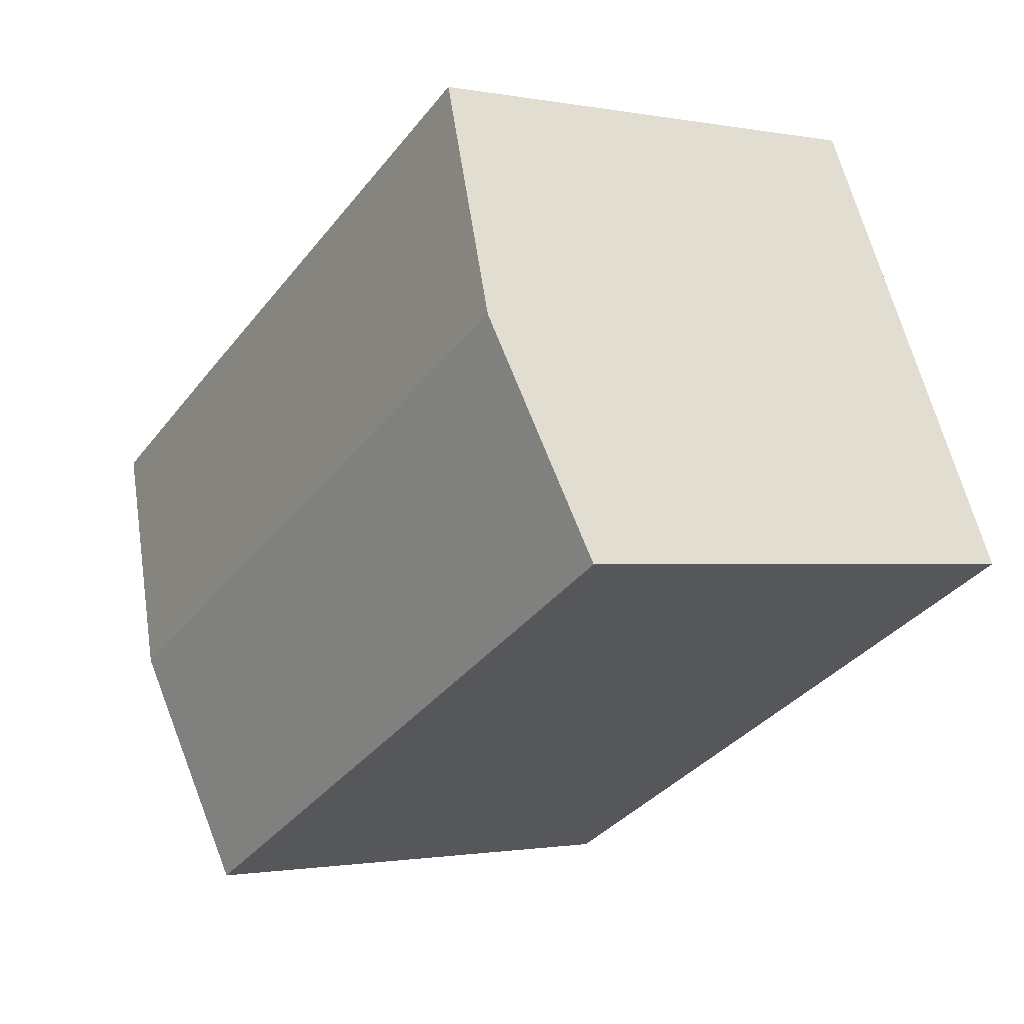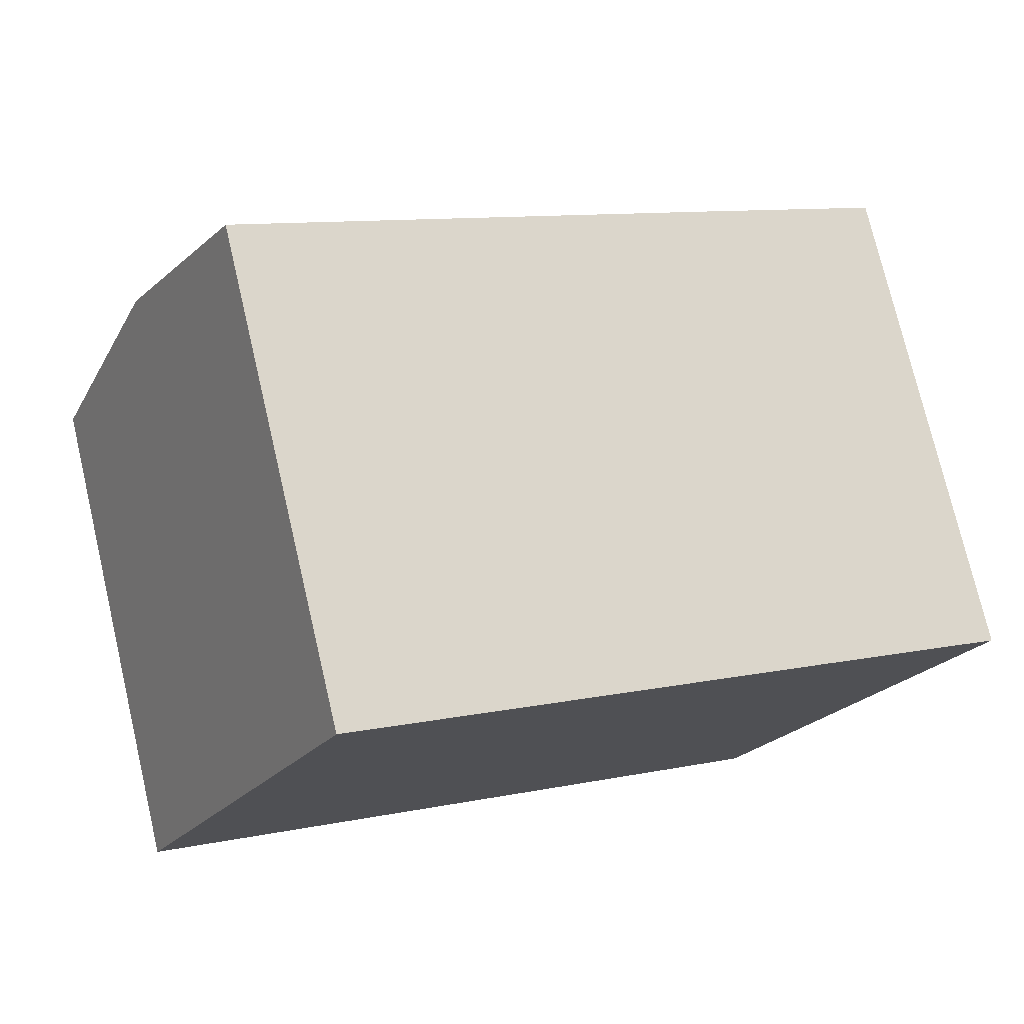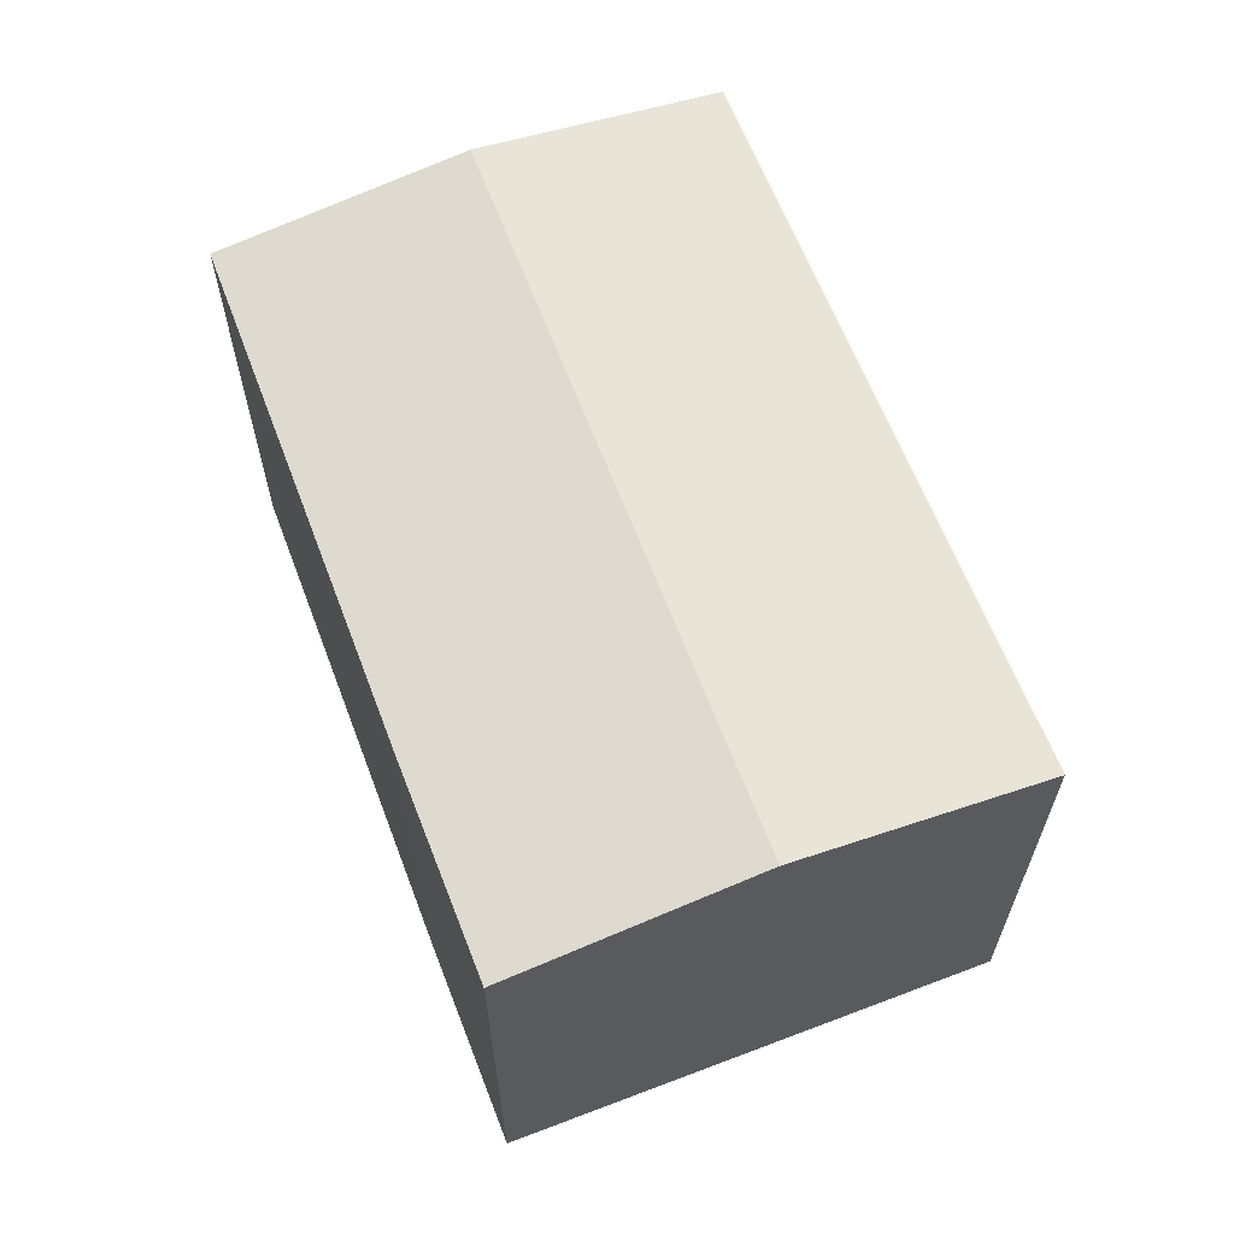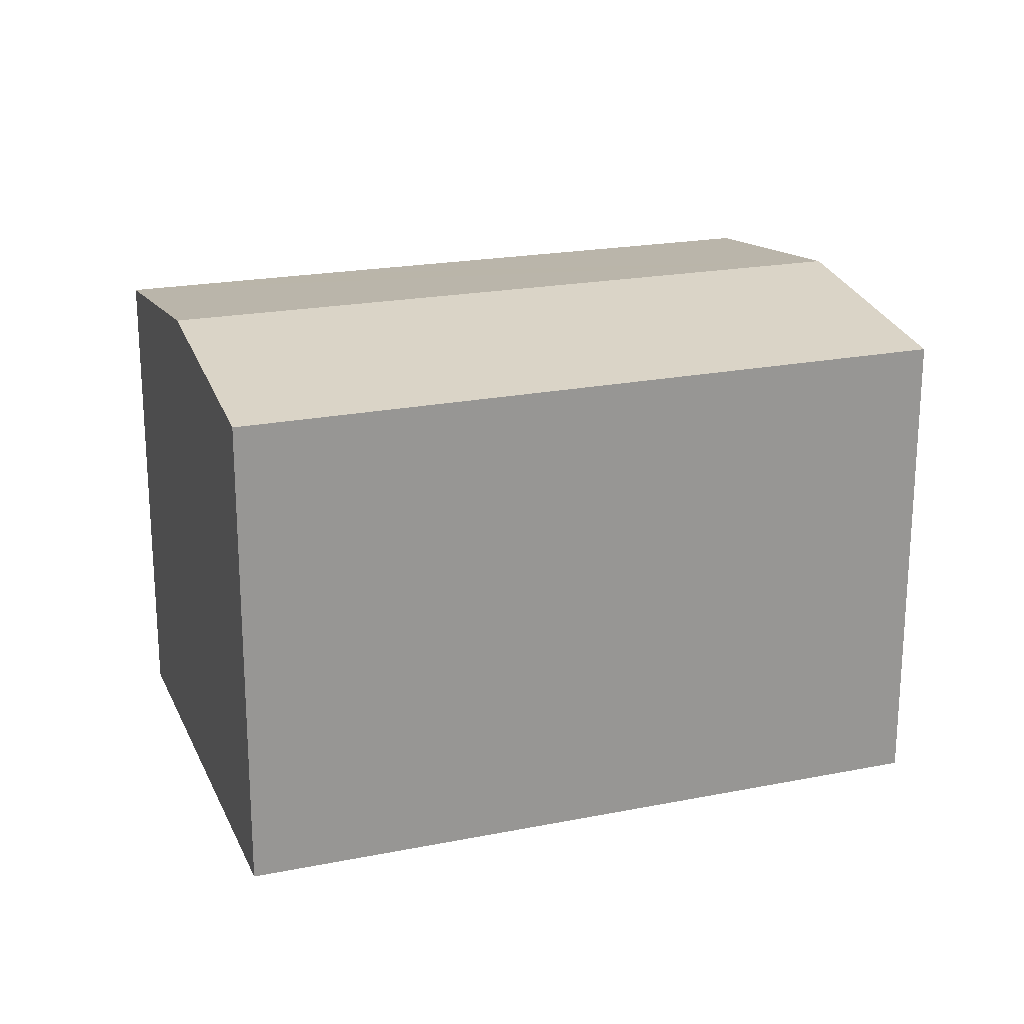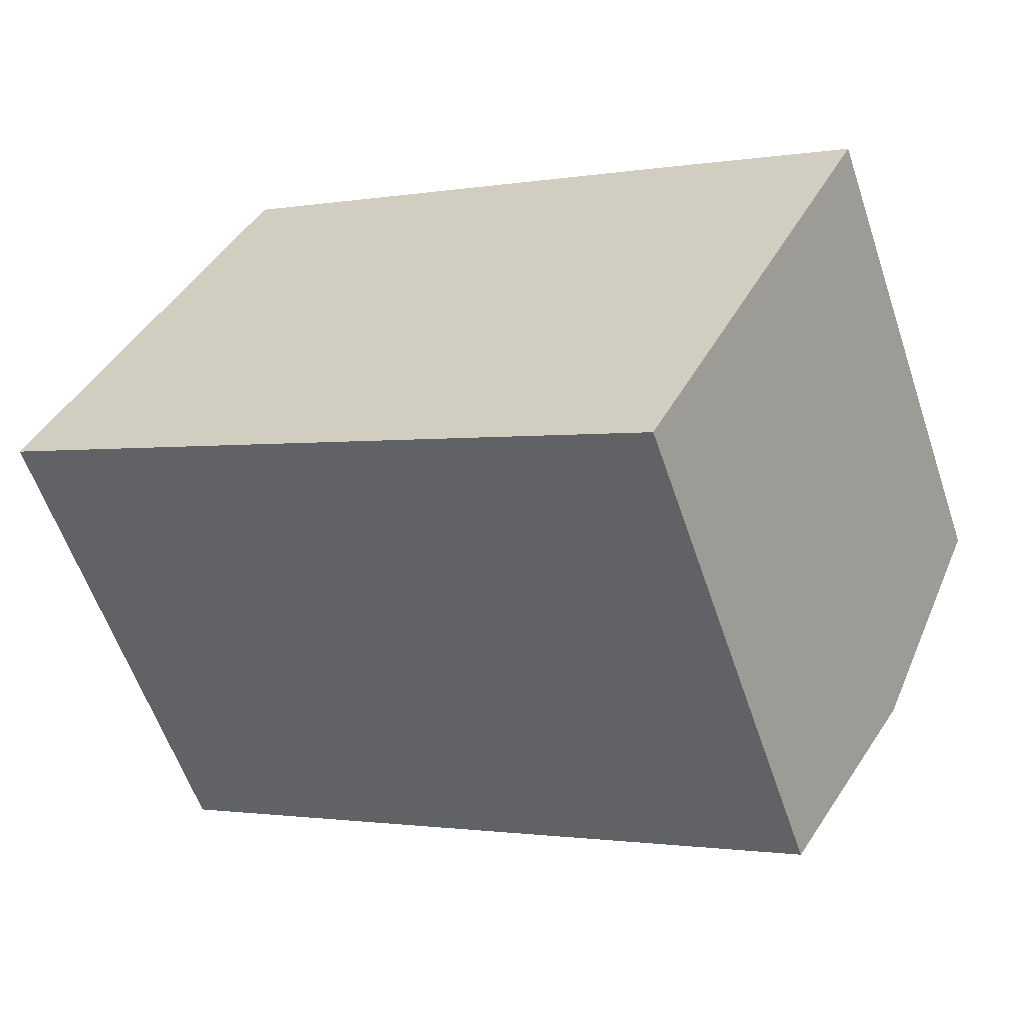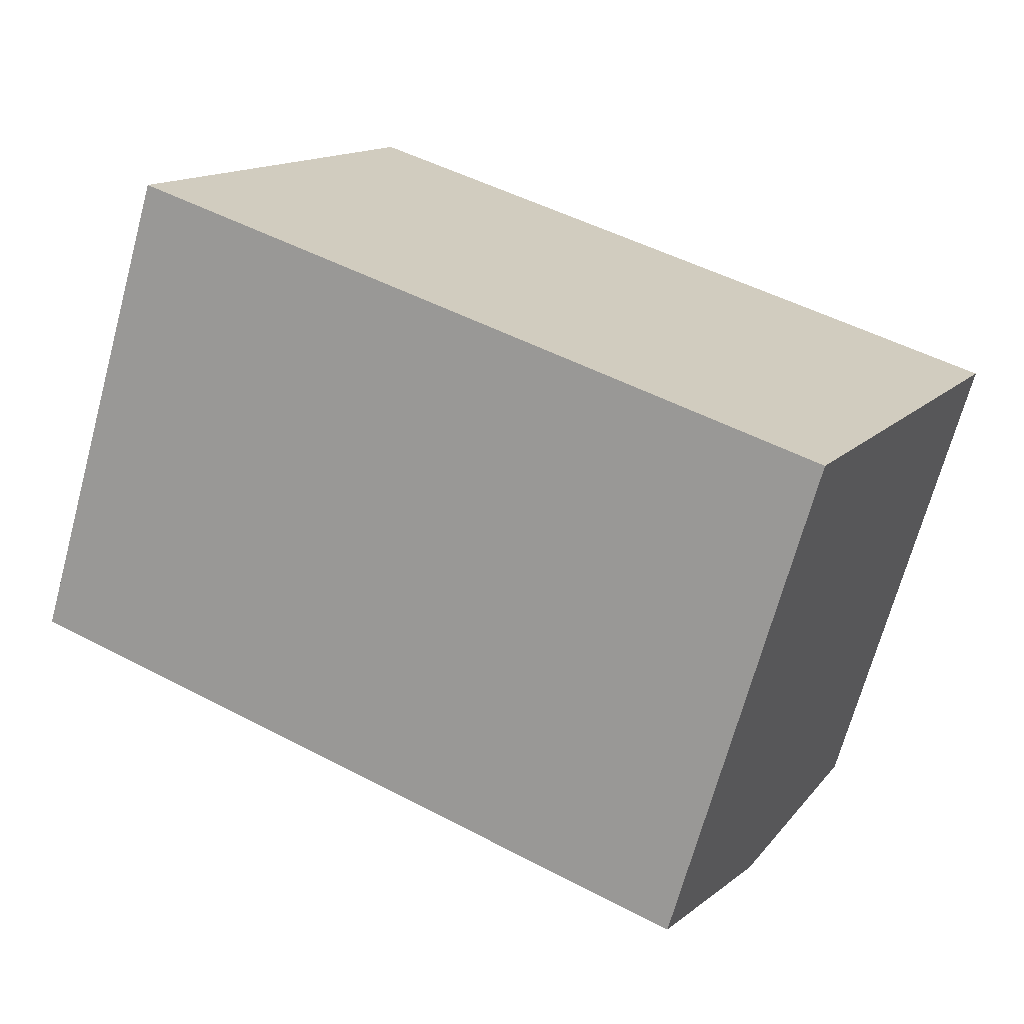
<metadata>
{"format":"obj","ext":"obj","renderer":"f3d","projection":"perspective","resolution":1024,"background":"white","views":[{"elev":-1.2,"azim":-125.2,"up":"+Z"},{"elev":75.3,"azim":-13.2,"up":"+Z"},{"elev":64.4,"azim":95.7,"up":"+Y"},{"elev":21.3,"azim":-172.5,"up":"+Y"},{"elev":-59.0,"azim":18.6,"up":"+Z"},{"elev":-68.9,"azim":-15.2,"up":"+Z"}]}
</metadata>
<code>
v  2.625 12.21 5.212
v  20.81 11.43 2.743
v  18.15 12.21 -2.54
v  16.34 11.42 5.01
v  5.286 11.43 10.49
v  9.957 11.42 -5.098
v  15.44 11.41 -7.907
v  8.755 11.43 -4.483
v  0 11.44 7.004e-16
v  15.44 4.842e-16 -7.907
v  0 0 0
v  9.957 3.122e-16 -5.098
v  8.755 2.745e-16 -4.483
v  5.286 -6.426e-16 10.49
v  2.625 -3.191e-16 5.212
v  16.34 -3.068e-16 5.01
v  20.81 -1.68e-16 2.743
v  18.15 1.555e-16 -2.54
g defaultobject
f 1 2 3
f 2 1 4
f 4 1 5
f 6 3 7
f 3 6 1
f 1 6 8
f 1 8 9
f 10 6 7
f 6 10 8
f 8 10 9
f 9 10 11
f 11 10 12
f 11 12 13
f 11 1 9
f 1 11 5
f 5 11 14
f 14 11 15
f 14 4 5
f 4 14 16
f 4 16 2
f 2 16 17
f 3 10 7
f 10 3 2
f 10 2 18
f 18 2 17
f 13 15 11
f 15 13 14
f 14 13 16
f 16 13 12
f 16 12 10
f 16 10 18
f 16 18 17

</code>
